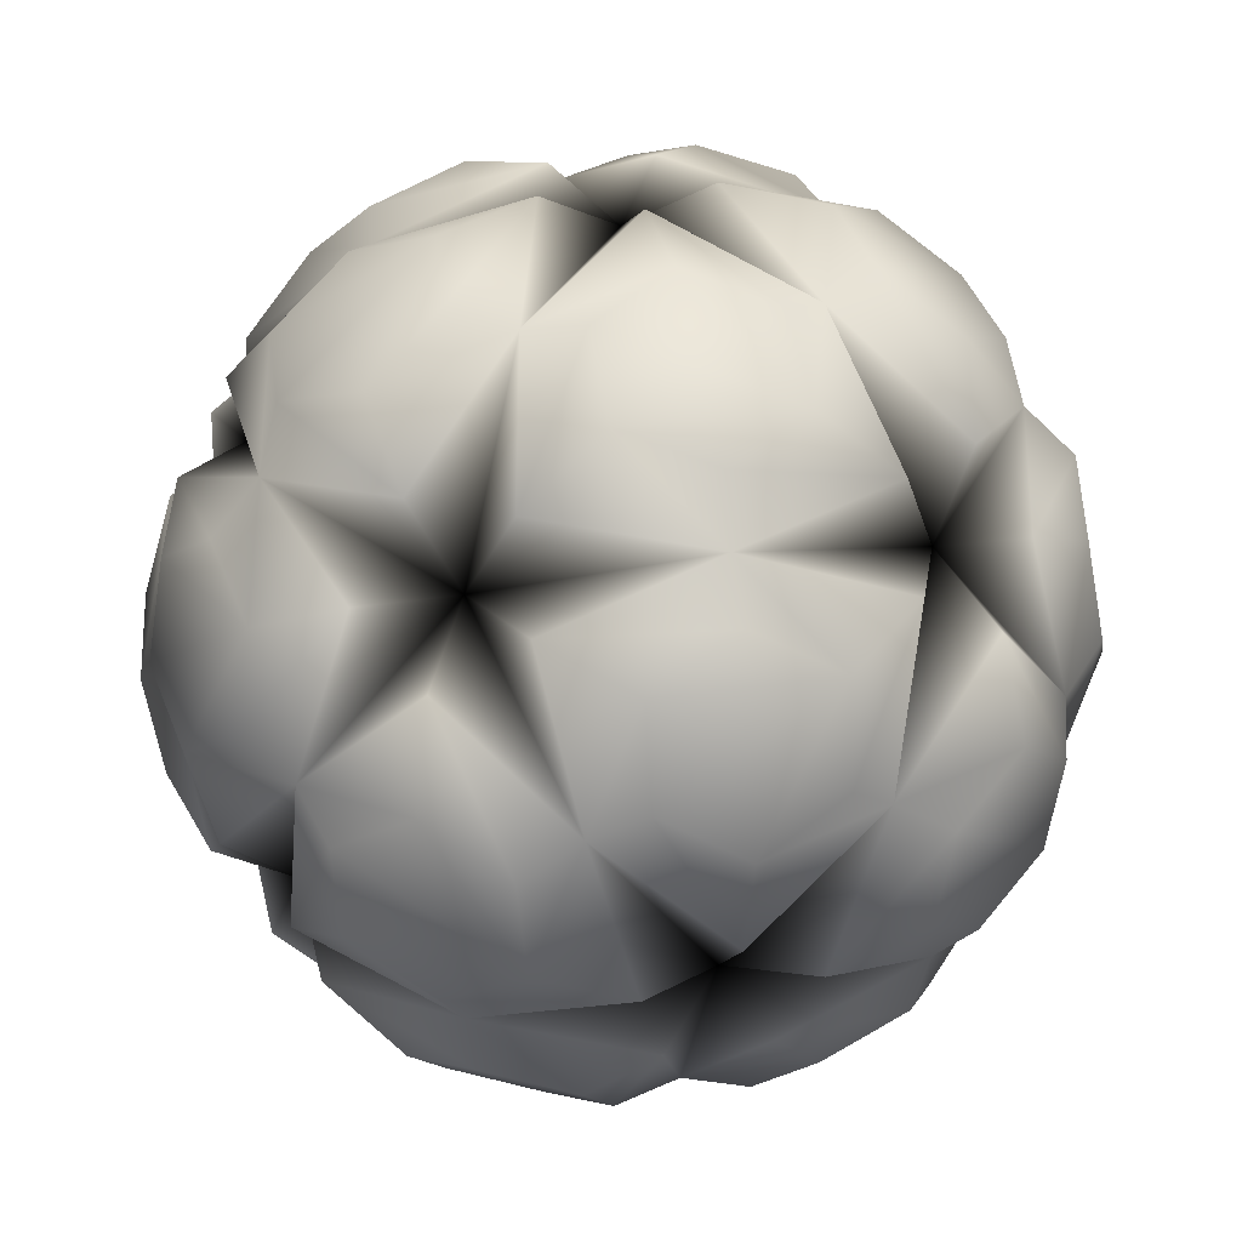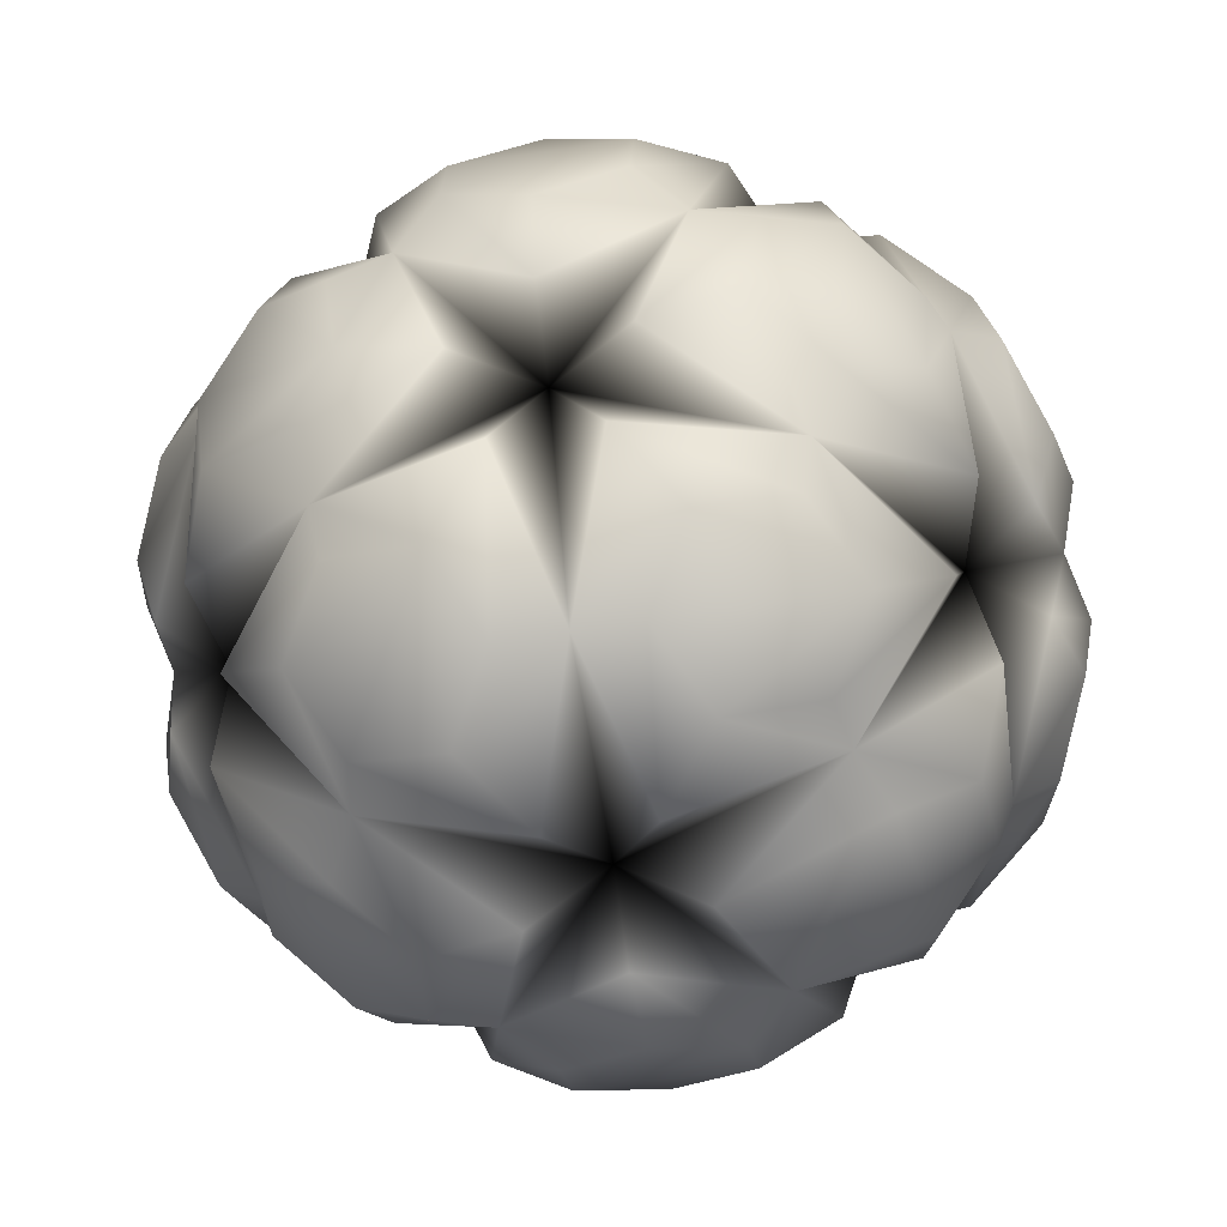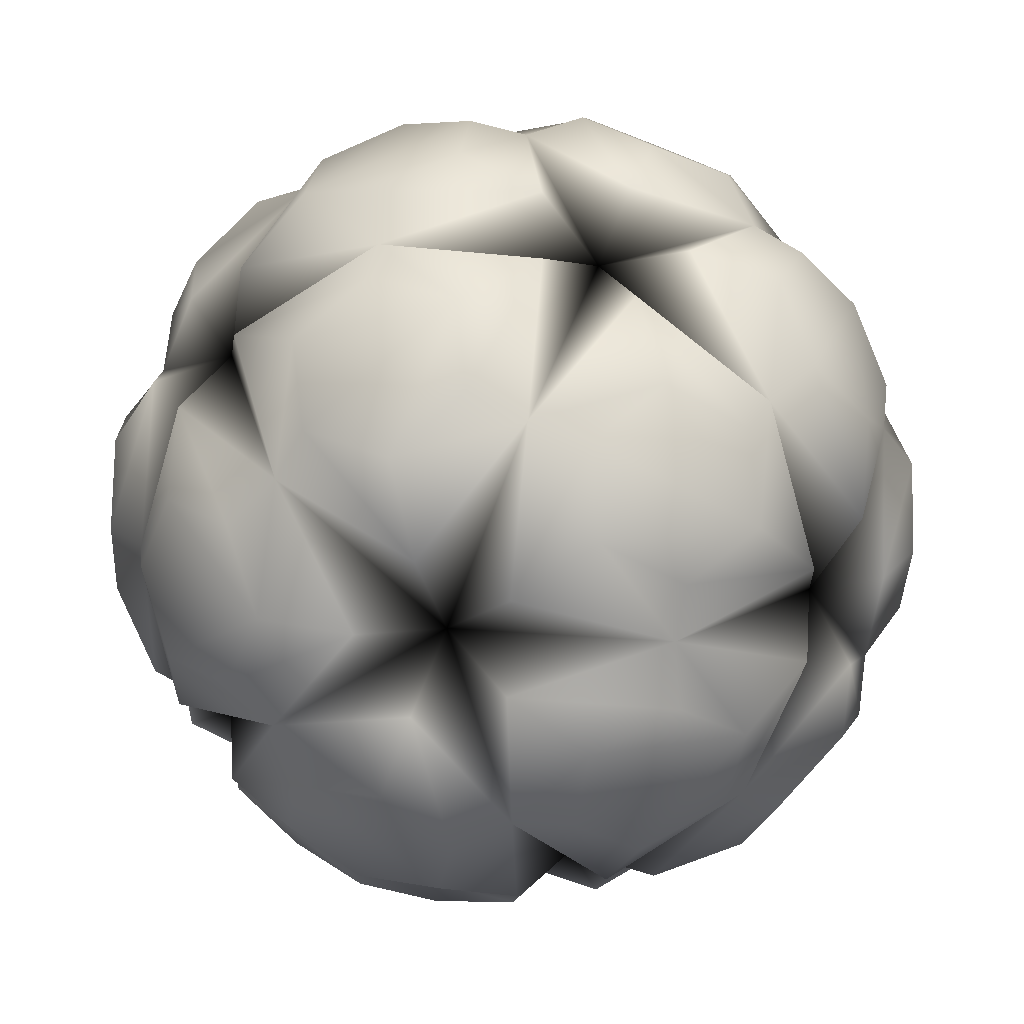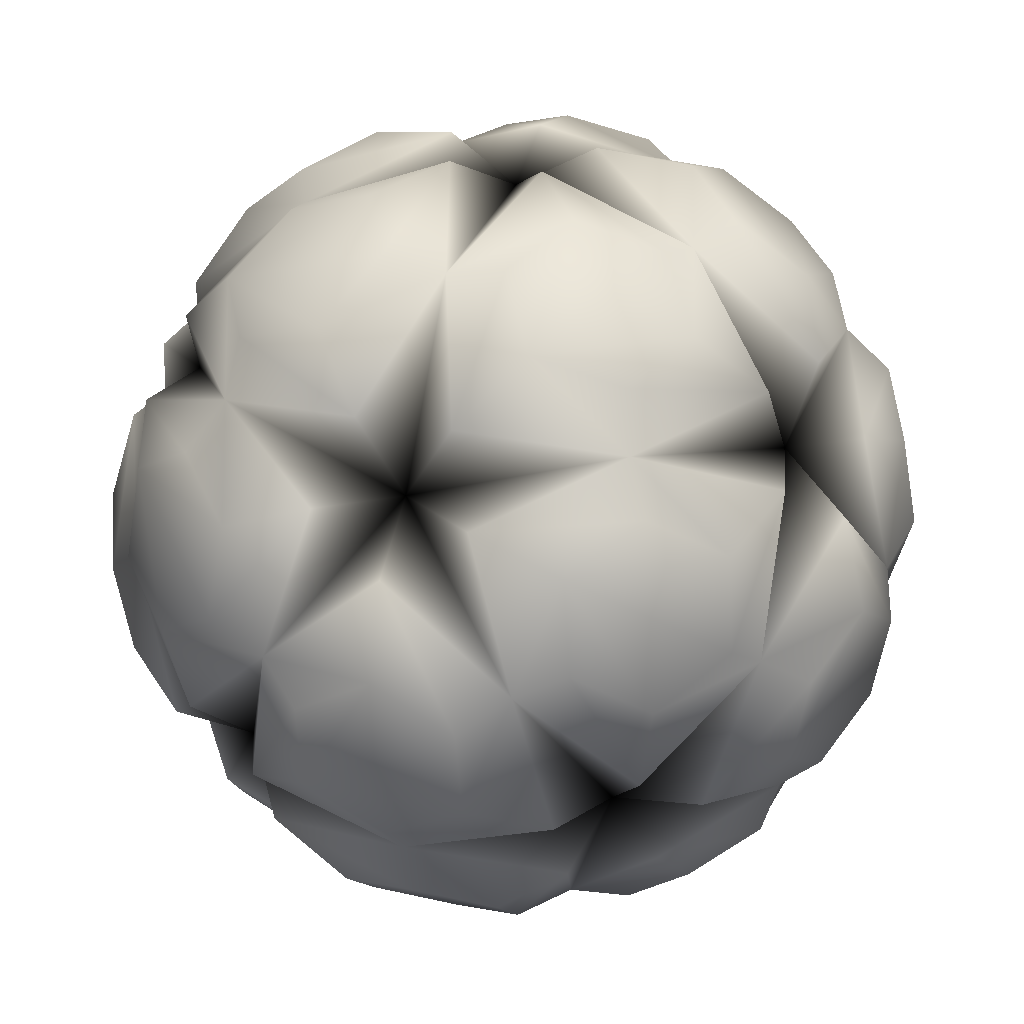
<metadata>
{"format":"obj","ext":"obj","renderer":"f3d","projection":"perspective","resolution":1024,"background":"white","views":[{"elev":24.9,"azim":-176.1,"up":"+Y"},{"elev":-56.7,"azim":-80.9,"up":"+Y"},{"elev":-42.0,"azim":166.8,"up":"+Z"},{"elev":-64.6,"azim":-0.6,"up":"+Z"}]}
</metadata>
<code>
v 0 1.488 -0 0 0 0
v 1.331 0.6656 0 0 0 0
v 0.4114 0.6656 1.266 0 0 0
v -1.077 0.6656 0.7825 0 0 0
v -1.077 0.6656 -0.7825 0 0 0
v 0.4114 0.6656 -1.266 0 0 0
v -1.331 -0.6656 0 0 0 0
v -0.4114 -0.6656 -1.266 0 0 0
v 1.077 -0.6656 -0.7825 0 0 0
v 1.077 -0.6656 0.7825 0 0 0
v -0.4114 -0.6656 1.266 0 0 0
v -0 -1.488 0 0 0 0
v -1.313 0.4429 0.9542 1 1 1
v -1.522 -0.6468 0.3137 1 1 1
v -0.7685 -0.6468 1.35 1 1 1
v -0.9835 0.9766 -0.9542 1 1 1
v -0.1019 1.65 -0.3137 1 1 1
v 0.2348 0.9766 -1.35 1 1 1
v -0.1718 -0.6468 -1.544 1 1 1
v 0.5017 0.4429 -1.544 1 1 1
v 1.047 -0.6468 -1.148 1 1 1
v 0.1718 0.6468 1.544 1 1 1
v -1.047 0.6468 1.148 1 1 1
v -0.5017 -0.4429 1.544 1 1 1
v -1.047 0.6468 -1.148 1 1 1
v 0.1718 0.6468 -1.544 1 1 1
v -0.5017 -0.4429 -1.544 1 1 1
v 0.9835 -0.9766 0.9542 1 1 1
v -0.2348 -0.9766 1.35 1 1 1
v 0.1019 -1.65 0.3137 1 1 1
v 0.2669 1.65 -0.1939 1 1 1
v 1.357 0.9766 -0.1939 1 1 1
v 0.6036 0.9766 -1.23 1 1 1
v 1.047 -0.6468 1.148 1 1 1
v 0.5017 0.4429 1.544 1 1 1
v -0.1718 -0.6468 1.544 1 1 1
v 0.7685 0.6468 -1.35 1 1 1
v 1.522 0.6468 -0.3137 1 1 1
v 1.313 -0.4429 -0.9542 1 1 1
v 1.357 0.9766 0.1939 1 1 1
v 0.2669 1.65 0.1939 1 1 1
v 0.6036 0.9766 1.23 1 1 1
v -0.6036 -0.9766 1.23 1 1 1
v -1.357 -0.9766 0.1939 1 1 1
v -0.2669 -1.65 0.1939 1 1 1
v -1.522 -0.6468 -0.3137 1 1 1
v -1.313 0.4429 -0.9542 1 1 1
v -0.7685 -0.6468 -1.35 1 1 1
v -1.211 0.9766 0.6405 1 1 1
v -0.3299 1.65 0 1 1 1
v -1.211 0.9766 -0.6405 1 1 1
v -0.2348 -0.9766 -1.35 1 1 1
v 0.9835 -0.9766 -0.9542 1 1 1
v 0.1019 -1.65 -0.3137 1 1 1
v 1.211 -0.9766 -0.6405 1 1 1
v 1.211 -0.9766 0.6405 1 1 1
v 0.3299 -1.65 0 1 1 1
v -1.415 0.6468 0.6405 1 1 1
v -1.415 0.6468 -0.6405 1 1 1
v -1.623 -0.4429 0 1 1 1
v 0.2348 0.9766 1.35 1 1 1
v -0.1019 1.65 0.3137 1 1 1
v -0.9835 0.9766 0.9542 1 1 1
v 1.522 0.6468 0.3137 1 1 1
v 0.7685 0.6468 1.35 1 1 1
v 1.313 -0.4429 0.9542 1 1 1
v -1.357 -0.9766 -0.1939 1 1 1
v -0.6036 -0.9766 -1.23 1 1 1
v -0.2669 -1.65 -0.1939 1 1 1
v 1.415 -0.6468 -0.6405 1 1 1
v 1.623 0.4429 0 1 1 1
v 1.415 -0.6468 0.6405 1 1 1
v 0.8678 1.404 0 1 1 1
v 0.2682 1.404 0.8253 1 1 1
v -0.7021 1.404 0.5101 1 1 1
v -0.7021 1.404 -0.5101 1 1 1
v 0.2682 1.404 -0.8253 1 1 1
v 1.136 0.8678 0.8253 1 1 1
v 1.136 0.8678 -0.8253 1 1 1
v 1.57 0 -0.5101 1 1 1
v 1.57 0 0.5101 1 1 1
v -0.4339 0.8678 1.335 1 1 1
v 0.9702 0 1.335 1 1 1
v 0 0 1.651 1 1 1
v -1.404 0.8678 0 1 1 1
v -1.57 0 0.5101 1 1 1
v -0.9702 0 1.335 1 1 1
v -0.4339 0.8678 -1.335 1 1 1
v -1.57 0 -0.5101 1 1 1
v -0.9702 0 -1.335 1 1 1
v 0 0 -1.651 1 1 1
v 0.9702 0 -1.335 1 1 1
v -1.136 -0.8678 -0.8253 1 1 1
v -1.136 -0.8678 0.8253 1 1 1
v -0.8678 -1.404 0 1 1 1
v 0.4339 -0.8678 -1.335 1 1 1
v -0.2682 -1.404 -0.8253 1 1 1
v 1.404 -0.8678 0 1 1 1
v 0.7021 -1.404 -0.5101 1 1 1
v 0.4339 -0.8678 1.335 1 1 1
v 0.7021 -1.404 0.5101 1 1 1
v -0.2682 -1.404 0.8253 1 1 1
v 0.4922 -0.6886 -1.515 1 1 1
v 0.1865 -0.5064 -1.651 1 1 1
v 0.214 -0.1323 -1.717 1 1 1
v 0.5363 0.05965 -1.651 1 1 1
v 0.836 -0.1323 -1.515 1 1 1
v 0.8194 -0.5064 -1.445 1 1 1
v 1.593 -0.6886 -0 1 1 1
v 1.628 -0.5064 -0.3327 1 1 1
v 1.699 -0.1323 -0.327 1 1 1
v 1.736 0.05965 -0 1 1 1
v 1.699 -0.1323 0.327 1 1 1
v 1.628 -0.5064 0.3327 1 1 1
v 0.8781 -1.46 -0.327 1 1 1
v 1.181 -1.229 -0.3327 1 1 1
v 1.328 -1.117 -0 1 1 1
v 1.181 -1.229 0.3327 1 1 1
v 0.8781 -1.46 0.327 1 1 1
v 0.7229 -1.579 -0 1 1 1
v -0.9026 -1.46 -0.2516 1 1 1
v -1.151 -1.229 -0.4249 1 1 1
v -1.075 -1.117 -0.7807 1 1 1
v -0.7597 -1.229 -0.9632 1 1 1
v -0.5182 -1.46 -0.7807 1 1 1
v -0.5848 -1.579 -0.4249 1 1 1
v 1.567 0.1323 0.7341 1 1 1
v 1.512 0.5064 0.6875 1 1 1
v 1.289 0.6886 0.9362 1 1 1
v 1.121 0.5064 1.226 1 1 1
v 1.182 0.1323 1.263 1 1 1
v 1.404 -0.05965 1.02 1 1 1
v -0.214 0.1323 1.717 1 1 1
v -0.1865 0.5064 1.651 1 1 1
v -0.4922 0.6886 1.515 1 1 1
v -0.8194 0.5064 1.445 1 1 1
v -0.836 0.1323 1.515 1 1 1
v -0.5363 -0.05965 1.651 1 1 1
v -1.699 0.1323 0.327 1 1 1
v -1.628 0.5064 0.3327 1 1 1
v -1.593 0.6886 0 1 1 1
v -1.628 0.5064 -0.3327 1 1 1
v -1.699 0.1323 -0.327 1 1 1
v -1.736 -0.05965 0 1 1 1
v -1.328 1.117 0 1 1 1
v -1.181 1.229 0.3327 1 1 1
v -0.8781 1.46 0.327 1 1 1
v -0.7229 1.579 0 1 1 1
v -0.8781 1.46 -0.327 1 1 1
v -1.181 1.229 -0.3327 1 1 1
v 0.5182 1.46 -0.7807 1 1 1
v 0.5848 1.579 -0.4249 1 1 1
v 0.9026 1.46 -0.2516 1 1 1
v 1.151 1.229 -0.4249 1 1 1
v 1.075 1.117 -0.7807 1 1 1
v 0.7597 1.229 -0.9632 1 1 1
v 1.075 1.117 0.7807 1 1 1
v 1.151 1.229 0.4249 1 1 1
v 0.9026 1.46 0.2516 1 1 1
v 0.5848 1.579 0.4249 1 1 1
v 0.5182 1.46 0.7807 1 1 1
v 0.7597 1.229 0.9632 1 1 1
v -0.4104 1.117 1.263 1 1 1
v -0.04846 1.229 1.226 1 1 1
v 0.03961 1.46 0.9362 1 1 1
v -0.2234 1.579 0.6875 1 1 1
v -0.5823 1.46 0.7341 1 1 1
v -0.6813 1.229 1.02 1 1 1
v -0.4104 1.117 -1.263 1 1 1
v -0.6813 1.229 -1.02 1 1 1
v -0.5823 1.46 -0.7341 1 1 1
v -0.2234 1.579 -0.6875 1 1 1
v 0.03961 1.46 -0.9362 1 1 1
v -0.04846 1.229 -1.226 1 1 1
v -1.289 -0.6886 -0.9362 1 1 1
v -1.512 -0.5064 -0.6875 1 1 1
v -1.567 -0.1323 -0.7341 1 1 1
v -1.404 0.05965 -1.02 1 1 1
v -1.182 -0.1323 -1.263 1 1 1
v -1.121 -0.5064 -1.226 1 1 1
v -0.836 0.1323 -1.515 1 1 1
v -0.8194 0.5064 -1.445 1 1 1
v -0.4922 0.6886 -1.515 1 1 1
v -0.1865 0.5064 -1.651 1 1 1
v -0.214 0.1323 -1.717 1 1 1
v -0.5363 -0.05965 -1.651 1 1 1
v -1.182 -0.1323 1.263 1 1 1
v -1.404 0.05965 1.02 1 1 1
v -1.567 -0.1323 0.7341 1 1 1
v -1.512 -0.5064 0.6875 1 1 1
v -1.289 -0.6886 0.9362 1 1 1
v -1.121 -0.5064 1.226 1 1 1
v 0.4922 -0.6886 1.515 1 1 1
v 0.8194 -0.5064 1.445 1 1 1
v 0.836 -0.1323 1.515 1 1 1
v 0.5363 0.05965 1.651 1 1 1
v 0.214 -0.1323 1.717 1 1 1
v 0.1865 -0.5064 1.651 1 1 1
v -0.5182 -1.46 0.7807 1 1 1
v -0.7597 -1.229 0.9632 1 1 1
v -1.075 -1.117 0.7807 1 1 1
v -1.151 -1.229 0.4249 1 1 1
v -0.9026 -1.46 0.2516 1 1 1
v -0.5848 -1.579 0.4249 1 1 1
v -0.03961 -1.46 -0.9362 1 1 1
v 0.04846 -1.229 -1.226 1 1 1
v 0.4104 -1.117 -1.263 1 1 1
v 0.6813 -1.229 -1.02 1 1 1
v 0.5823 -1.46 -0.7341 1 1 1
v 0.2234 -1.579 -0.6875 1 1 1
v 0.5823 -1.46 0.7341 1 1 1
v 0.6813 -1.229 1.02 1 1 1
v 0.4104 -1.117 1.263 1 1 1
v 0.04846 -1.229 1.226 1 1 1
v -0.03961 -1.46 0.9362 1 1 1
v 0.2234 -1.579 0.6875 1 1 1
v 1.182 0.1323 -1.263 1 1 1
v 1.121 0.5064 -1.226 1 1 1
v 1.289 0.6886 -0.9362 1 1 1
v 1.512 0.5064 -0.6875 1 1 1
v 1.567 0.1323 -0.7341 1 1 1
v 1.404 -0.05965 -1.02 1 1 1
f 1 73 31
f 1 74 41
f 1 75 62
f 1 76 50
f 1 77 17
f 2 73 40
f 2 78 64
f 2 79 32
f 2 80 38
f 2 81 71
f 3 74 61
f 3 78 42
f 3 82 22
f 3 83 65
f 3 84 35
f 4 75 49
f 4 82 63
f 4 85 58
f 4 86 13
f 4 87 23
f 5 76 16
f 5 85 51
f 5 88 25
f 5 89 59
f 5 90 47
f 6 77 33
f 6 79 37
f 6 88 18
f 6 91 26
f 6 92 20
f 7 86 60
f 7 89 46
f 7 93 67
f 7 94 14
f 7 95 44
f 8 90 27
f 8 91 19
f 8 93 48
f 8 96 52
f 8 97 68
f 9 80 70
f 9 92 39
f 9 96 21
f 9 98 55
f 9 99 53
f 10 81 66
f 10 83 34
f 10 98 72
f 10 100 28
f 10 101 56
f 11 84 24
f 11 87 15
f 11 94 43
f 11 100 36
f 11 102 29
f 12 95 69
f 12 97 54
f 12 99 57
f 12 101 30
f 12 102 45
f 13 87 4
f 13 188 187
f 13 187 87
f 14 86 7
f 14 190 189
f 14 189 86
f 15 94 11
f 15 192 191
f 15 191 94
f 16 88 5
f 16 170 169
f 16 169 88
f 17 76 1
f 17 172 171
f 17 171 76
f 18 77 6
f 18 174 173
f 18 173 77
f 19 96 8
f 19 104 103
f 19 103 96
f 20 91 6
f 20 106 105
f 20 105 91
f 21 92 9
f 21 108 107
f 21 107 92
f 22 84 3
f 22 134 133
f 22 133 84
f 23 82 4
f 23 136 135
f 23 135 82
f 24 87 11
f 24 138 137
f 24 137 87
f 25 90 5
f 25 182 181
f 25 181 90
f 26 88 6
f 26 184 183
f 26 183 88
f 27 91 8
f 27 186 185
f 27 185 91
f 28 101 10
f 28 212 211
f 28 211 101
f 29 100 11
f 29 214 213
f 29 213 100
f 30 102 12
f 30 216 215
f 30 215 102
f 31 77 1
f 31 152 151
f 31 151 77
f 32 73 2
f 32 154 153
f 32 153 73
f 33 79 6
f 33 156 155
f 33 155 79
f 34 100 10
f 34 194 193
f 34 193 100
f 35 83 3
f 35 196 195
f 35 195 83
f 36 84 11
f 36 198 197
f 36 197 84
f 37 92 6
f 37 218 217
f 37 217 92
f 38 79 2
f 38 220 219
f 38 219 79
f 39 80 9
f 39 222 221
f 39 221 80
f 40 78 2
f 40 158 157
f 40 157 78
f 41 73 1
f 41 160 159
f 41 159 73
f 42 74 3
f 42 162 161
f 42 161 74
f 43 102 11
f 43 200 199
f 43 199 102
f 44 94 7
f 44 202 201
f 44 201 94
f 45 95 12
f 45 204 203
f 45 203 95
f 46 93 7
f 46 176 175
f 46 175 93
f 47 89 5
f 47 178 177
f 47 177 89
f 48 90 8
f 48 180 179
f 48 179 90
f 49 85 4
f 49 146 145
f 49 145 85
f 50 75 1
f 50 148 147
f 50 147 75
f 51 76 5
f 51 150 149
f 51 149 76
f 52 97 8
f 52 206 205
f 52 205 97
f 53 96 9
f 53 208 207
f 53 207 96
f 54 99 12
f 54 210 209
f 54 209 99
f 55 99 9
f 55 116 115
f 55 115 99
f 56 98 10
f 56 118 117
f 56 117 98
f 57 101 12
f 57 120 119
f 57 119 101
f 58 86 4
f 58 140 139
f 58 139 86
f 59 85 5
f 59 142 141
f 59 141 85
f 60 89 7
f 60 144 143
f 60 143 89
f 61 82 3
f 61 164 163
f 61 163 82
f 62 74 1
f 62 166 165
f 62 165 74
f 63 75 4
f 63 168 167
f 63 167 75
f 64 81 2
f 64 128 127
f 64 127 81
f 65 78 3
f 65 130 129
f 65 129 78
f 66 83 10
f 66 132 131
f 66 131 83
f 67 95 7
f 67 122 121
f 67 121 95
f 68 93 8
f 68 124 123
f 68 123 93
f 69 97 12
f 69 126 125
f 69 125 97
f 70 98 9
f 70 110 109
f 70 109 98
f 71 80 2
f 71 112 111
f 71 111 80
f 72 81 10
f 72 114 113
f 72 113 81
f 73 153 152
f 73 152 31
f 73 159 158
f 73 158 40
f 74 161 160
f 74 160 41
f 74 165 164
f 74 164 61
f 75 147 146
f 75 146 49
f 75 167 166
f 75 166 62
f 76 149 148
f 76 148 50
f 76 171 170
f 76 170 16
f 77 151 156
f 77 156 33
f 77 173 172
f 77 172 17
f 78 129 128
f 78 128 64
f 78 157 162
f 78 162 42
f 79 155 154
f 79 154 32
f 79 219 218
f 79 218 37
f 80 111 110
f 80 110 70
f 80 221 220
f 80 220 38
f 81 113 112
f 81 112 71
f 81 127 132
f 81 132 66
f 82 135 134
f 82 134 22
f 82 163 168
f 82 168 63
f 83 131 130
f 83 130 65
f 83 195 194
f 83 194 34
f 84 133 138
f 84 138 24
f 84 197 196
f 84 196 35
f 85 141 140
f 85 140 58
f 85 145 150
f 85 150 51
f 86 139 144
f 86 144 60
f 86 189 188
f 86 188 13
f 87 137 136
f 87 136 23
f 87 187 192
f 87 192 15
f 88 169 174
f 88 174 18
f 88 183 182
f 88 182 25
f 89 143 142
f 89 142 59
f 89 177 176
f 89 176 46
f 90 179 178
f 90 178 47
f 90 181 186
f 90 186 27
f 91 105 104
f 91 104 19
f 91 185 184
f 91 184 26
f 92 107 106
f 92 106 20
f 92 217 222
f 92 222 39
f 93 123 122
f 93 122 67
f 93 175 180
f 93 180 48
f 94 191 190
f 94 190 14
f 94 201 200
f 94 200 43
f 95 121 126
f 95 126 69
f 95 203 202
f 95 202 44
f 96 103 108
f 96 108 21
f 96 207 206
f 96 206 52
f 97 125 124
f 97 124 68
f 97 205 210
f 97 210 54
f 98 109 114
f 98 114 72
f 98 117 116
f 98 116 55
f 99 115 120
f 99 120 57
f 99 209 208
f 99 208 53
f 100 193 198
f 100 198 36
f 100 213 212
f 100 212 28
f 101 119 118
f 101 118 56
f 101 211 216
f 101 216 30
f 102 199 204
f 102 204 45
f 102 215 214
f 102 214 29
f 104 105 106
f 104 106 107
f 104 107 108
f 104 108 103
f 110 111 112
f 110 112 113
f 110 113 114
f 110 114 109
f 116 117 118
f 116 118 119
f 116 119 120
f 116 120 115
f 122 123 124
f 122 124 125
f 122 125 126
f 122 126 121
f 128 129 130
f 128 130 131
f 128 131 132
f 128 132 127
f 134 135 136
f 134 136 137
f 134 137 138
f 134 138 133
f 140 141 142
f 140 142 143
f 140 143 144
f 140 144 139
f 146 147 148
f 146 148 149
f 146 149 150
f 146 150 145
f 152 153 154
f 152 154 155
f 152 155 156
f 152 156 151
f 158 159 160
f 158 160 161
f 158 161 162
f 158 162 157
f 164 165 166
f 164 166 167
f 164 167 168
f 164 168 163
f 170 171 172
f 170 172 173
f 170 173 174
f 170 174 169
f 176 177 178
f 176 178 179
f 176 179 180
f 176 180 175
f 182 183 184
f 182 184 185
f 182 185 186
f 182 186 181
f 188 189 190
f 188 190 191
f 188 191 192
f 188 192 187
f 194 195 196
f 194 196 197
f 194 197 198
f 194 198 193
f 200 201 202
f 200 202 203
f 200 203 204
f 200 204 199
f 206 207 208
f 206 208 209
f 206 209 210
f 206 210 205
f 212 213 214
f 212 214 215
f 212 215 216
f 212 216 211
f 218 219 220
f 218 220 221
f 218 221 222
f 218 222 217

</code>
